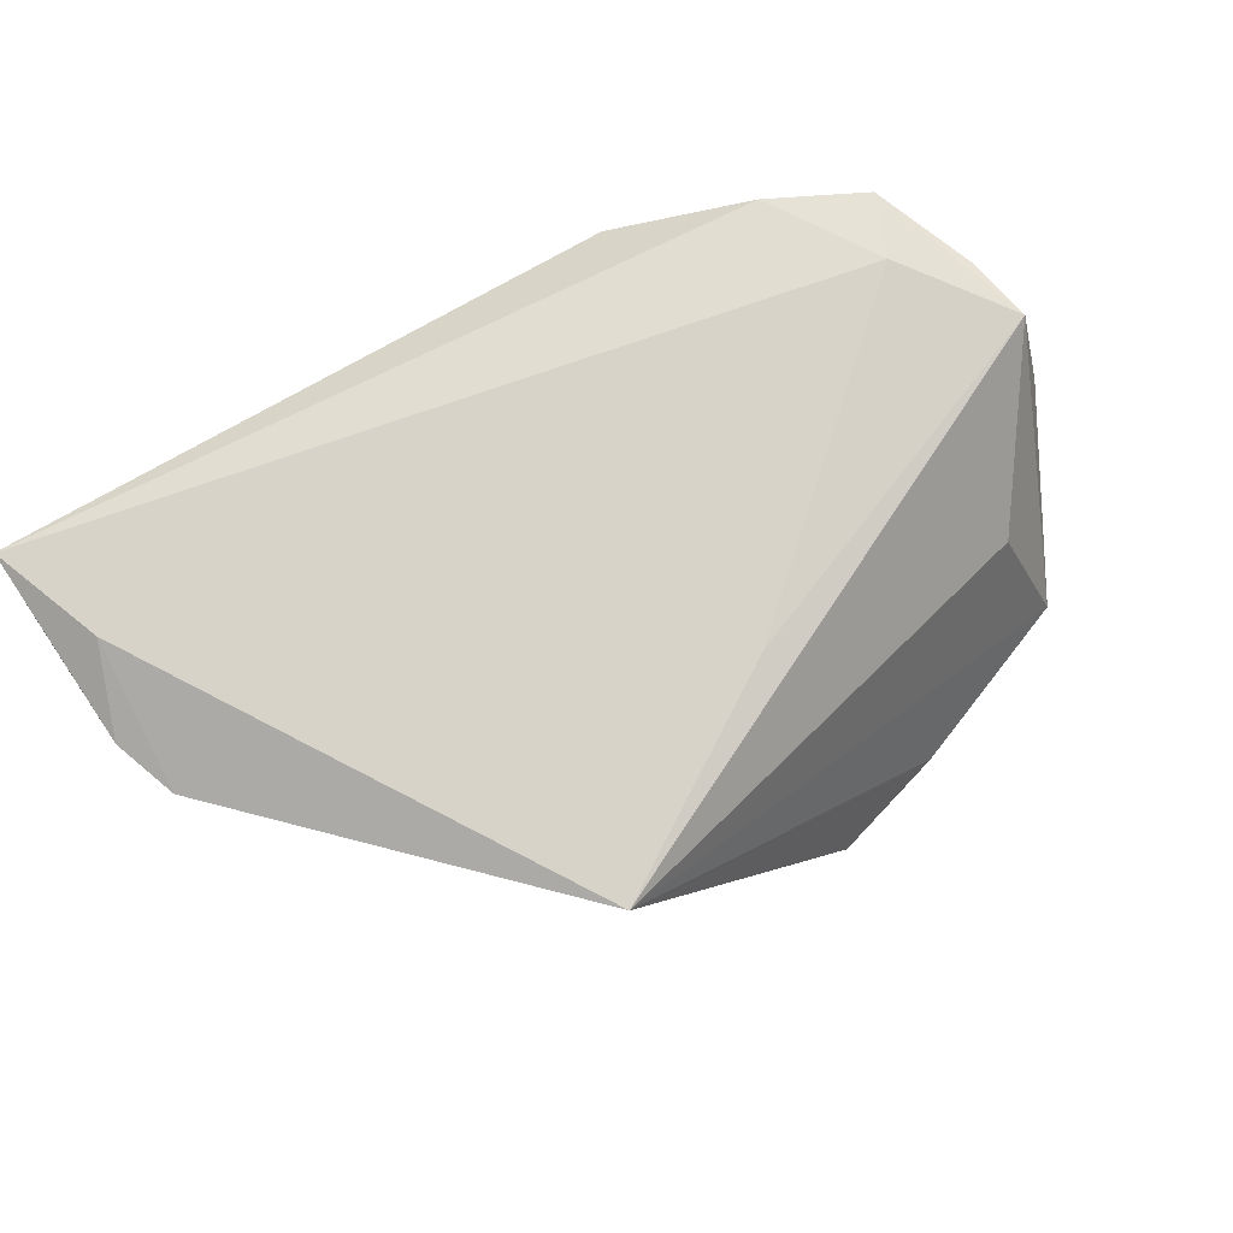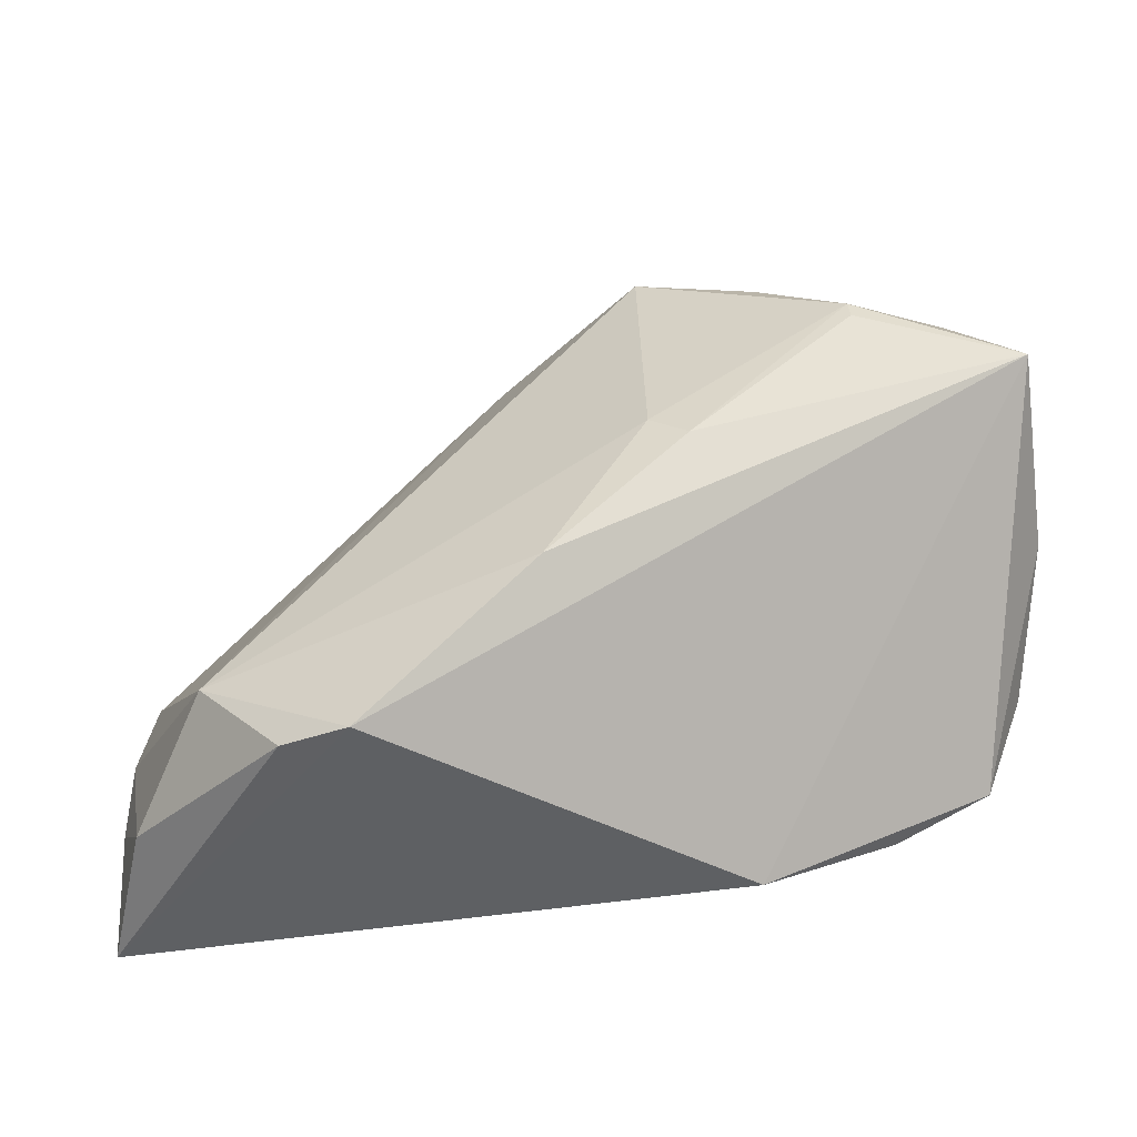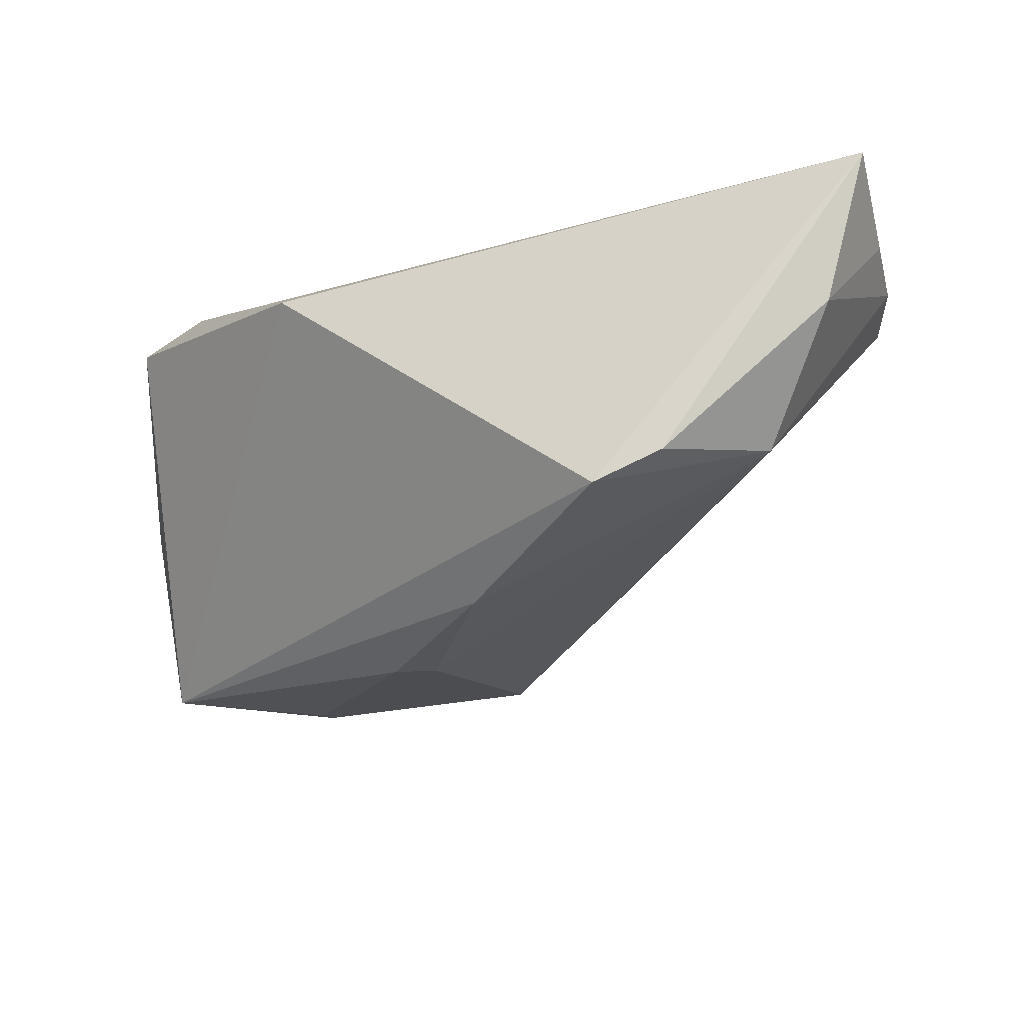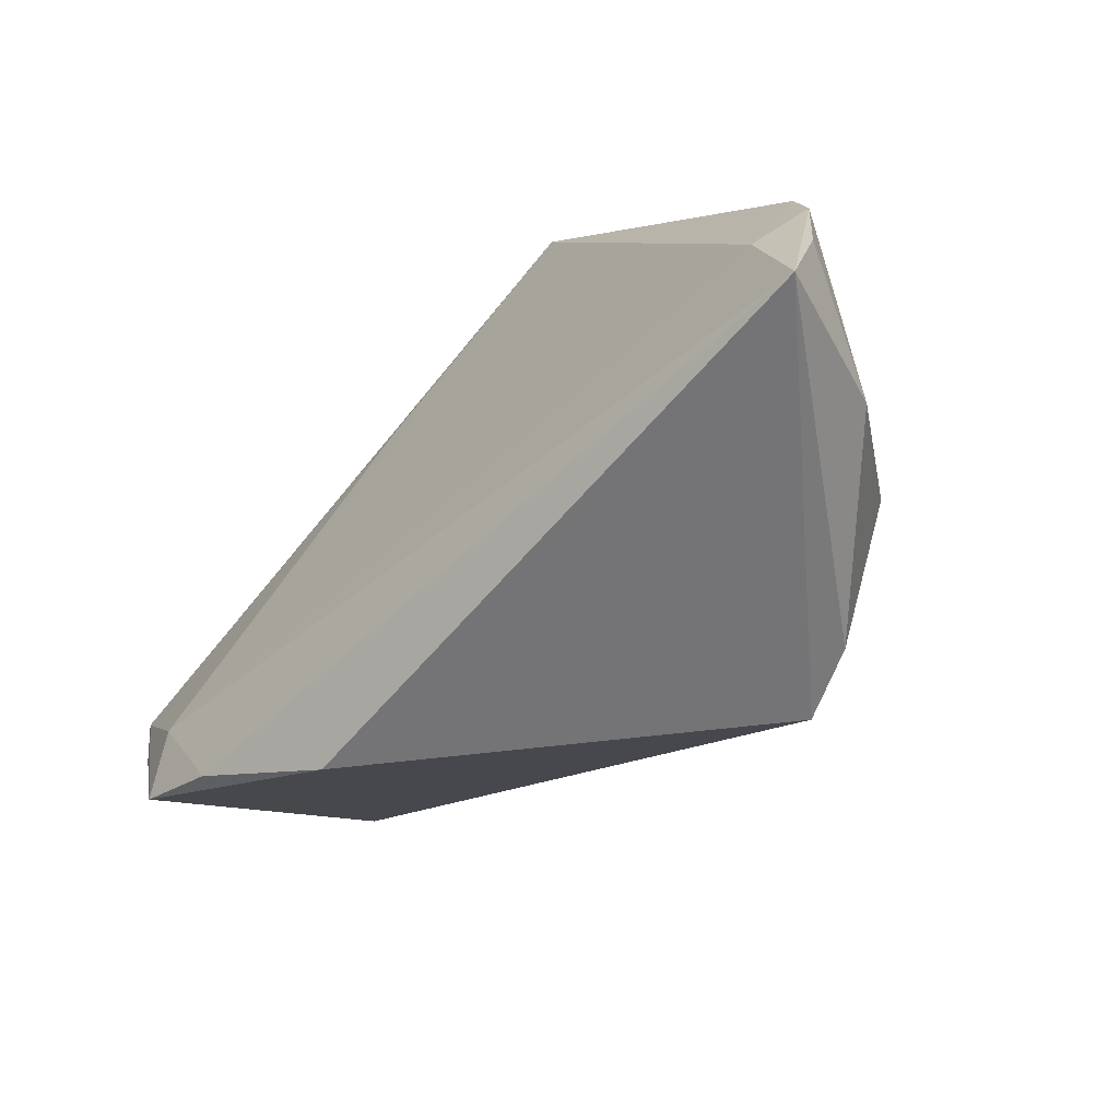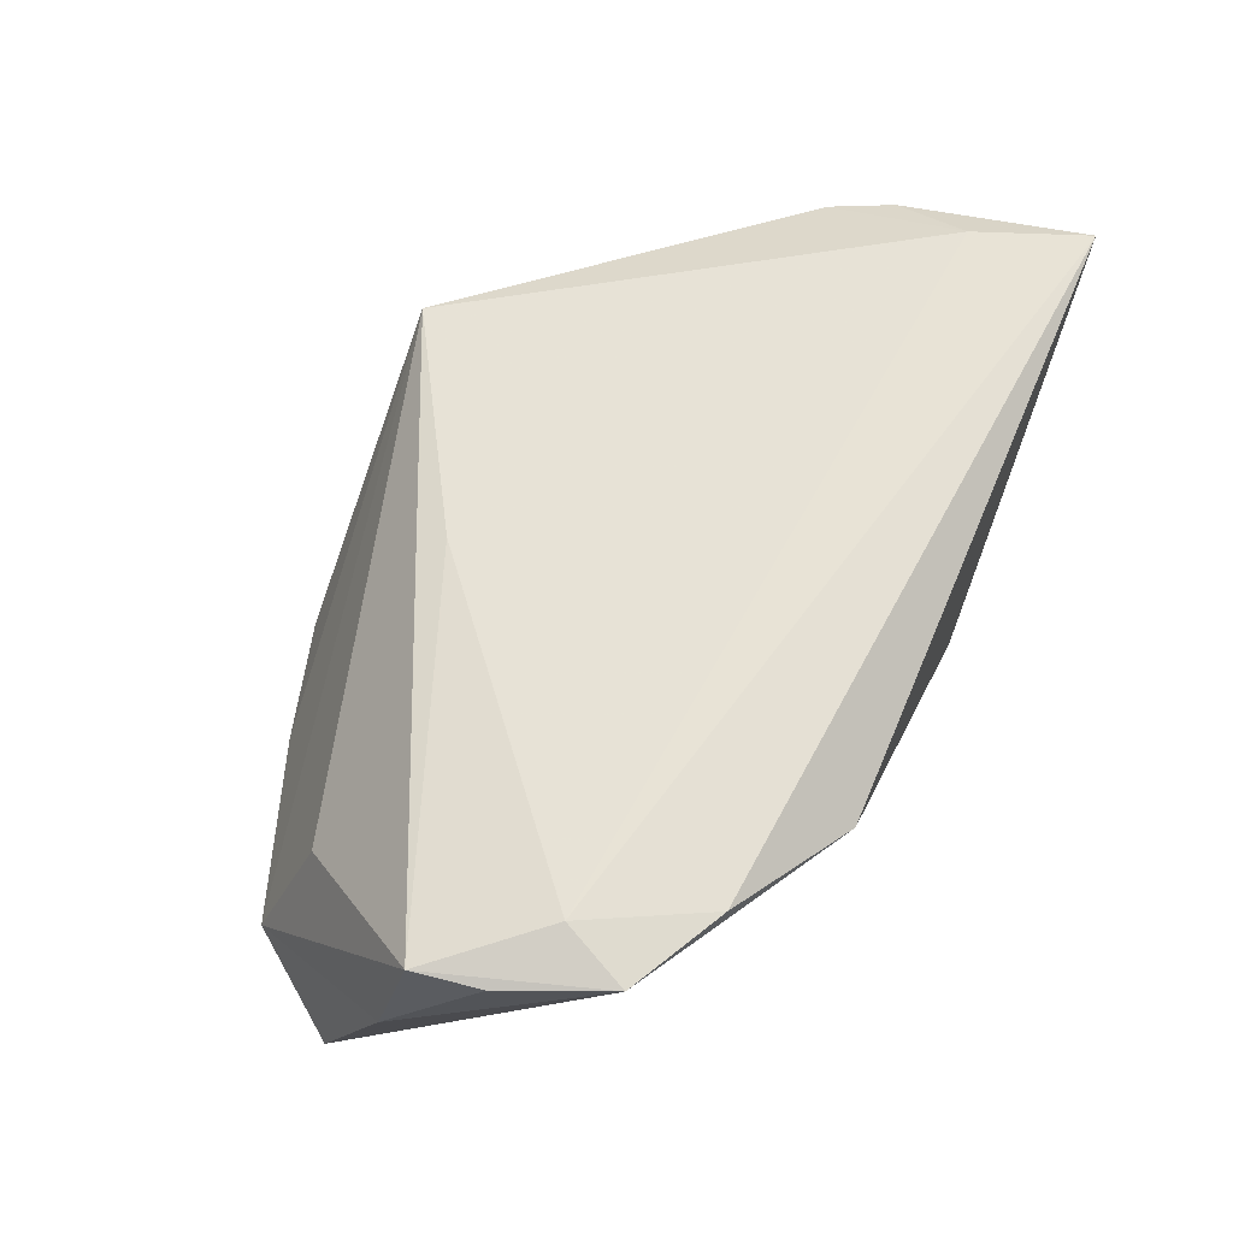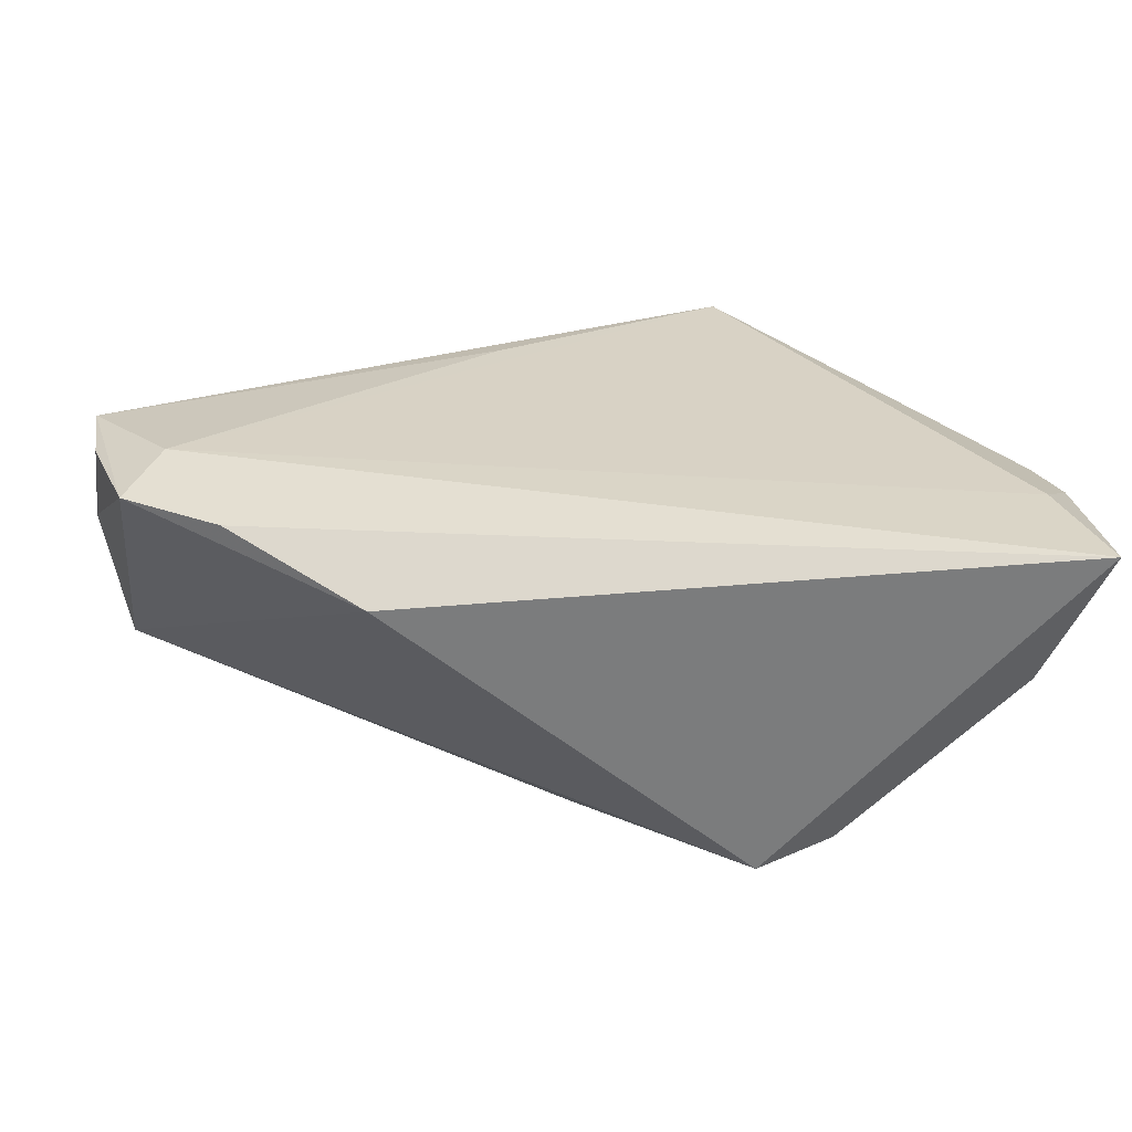
<metadata>
{"format":"obj","ext":"obj","renderer":"f3d","projection":"perspective","resolution":1024,"background":"white","views":[{"elev":74.1,"azim":147.9,"up":"+Z"},{"elev":-42.3,"azim":-173.8,"up":"+Y"},{"elev":-27.7,"azim":17.3,"up":"+Z"},{"elev":-56.3,"azim":46.3,"up":"+Y"},{"elev":62.7,"azim":-66.7,"up":"+Z"},{"elev":-58.7,"azim":-0.2,"up":"+Y"}]}
</metadata>
<code>
v -0.04282 0.02695 -0.015
v -0.03211 0.02326 -0.0214
v 0.05189 -0.000145 0.01139
v 0.001995 -0.01228 -0.02447
v -0.04368 -0.01621 0.01658
v 0.0295 -0.02879 -0.01663
v 0.0543 -0.00743 0.0126
v -0.01354 0.002478 -0.02556
v -0.009131 0.005709 -0.02459
v 0.00977 0.03463 -0.002789
v 0.05486 -0.02977 0.01807
v -0.04961 0.003727 0.01557
v -0.04005 -0.00852 0.01807
v -0.0178 -0.02977 0.01164
v 0.01935 0.03484 0.01447
v -0.007632 0.03817 -0.0154
v -0.03813 0.02103 0.001814
v -0.05159 0.006965 0.001223
v -0.006096 0.01985 0.01576
v -0.05078 0.01595 -0.02015
v 0.04897 -0.02574 0.001302
v -0.03268 -0.02199 0.01677
v 0.05026 -0.01668 0.01756
v -0.04837 -0.004104 0.01542
v 0.03985 -0.01727 -0.01247
v -0.03186 0.02582 -0.02087
v 0.02156 -0.02977 -0.02013
v -0.02159 0.03452 -0.0162
v 0.05461 -0.01648 0.01361
f 14 27 11
f 27 14 20
f 19 15 12
f 13 19 12
f 15 19 13
f 11 27 6
f 27 25 6
f 5 20 14
f 5 13 12
f 23 13 11
f 15 13 23
f 23 3 15
f 21 29 11
f 11 6 21
f 21 6 25
f 10 25 16
f 10 3 25
f 16 15 10
f 15 3 10
f 27 20 4
f 20 8 4
f 4 25 27
f 1 26 20
f 22 14 11
f 22 5 14
f 11 13 22
f 13 5 22
f 20 5 18
f 12 1 18
f 18 1 20
f 29 21 7
f 11 29 7
f 25 3 7
f 7 21 25
f 7 23 11
f 3 23 7
f 2 8 20
f 20 26 2
f 2 26 8
f 9 4 8
f 9 26 16
f 8 26 9
f 16 25 9
f 25 4 9
f 16 26 28
f 26 1 28
f 28 15 16
f 28 1 15
f 15 1 17
f 12 15 17
f 17 1 12
f 24 5 12
f 12 18 24
f 24 18 5

</code>
